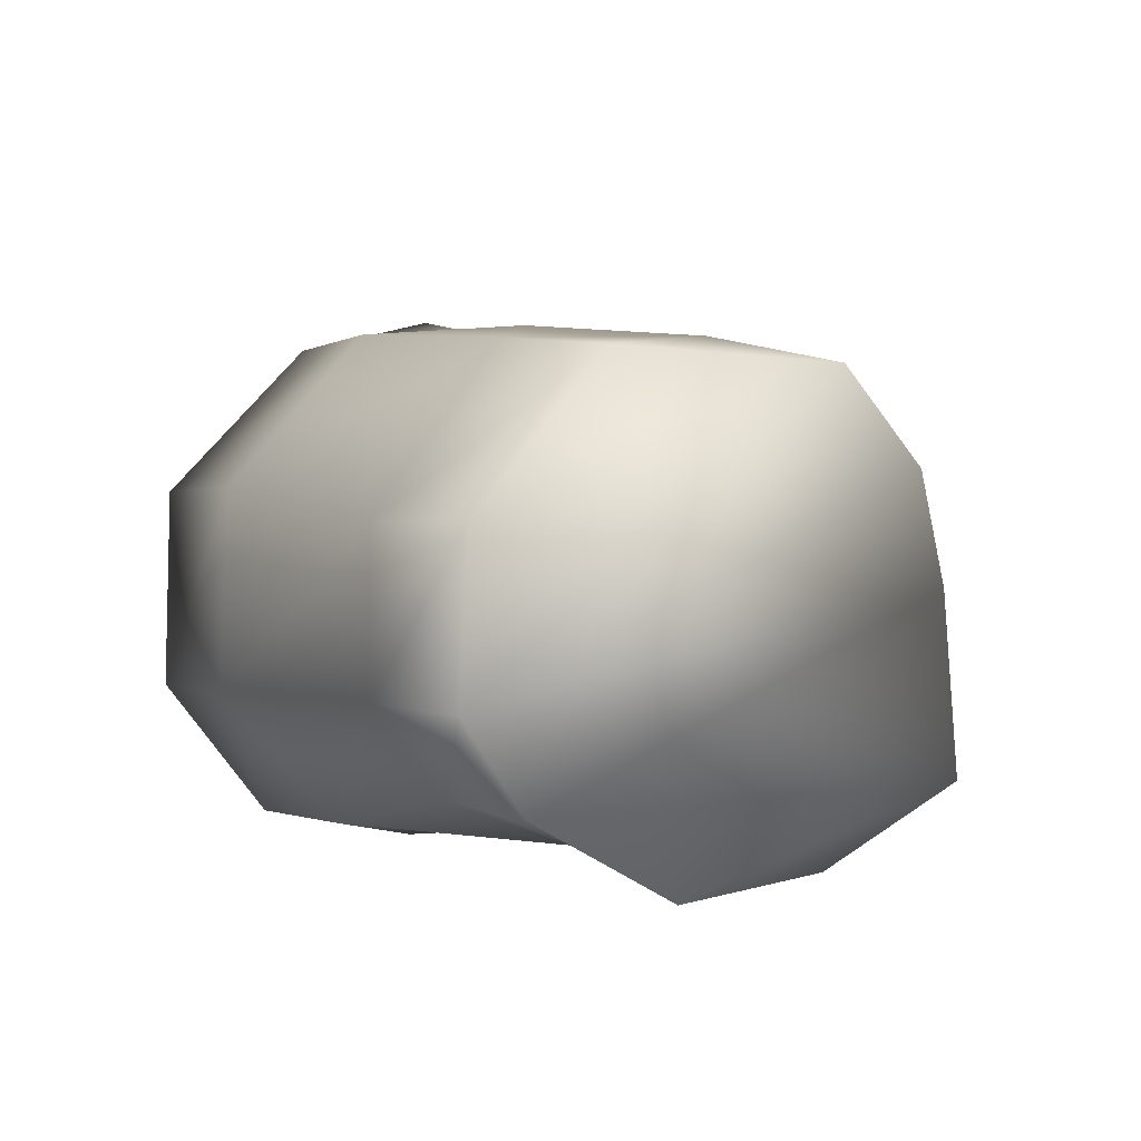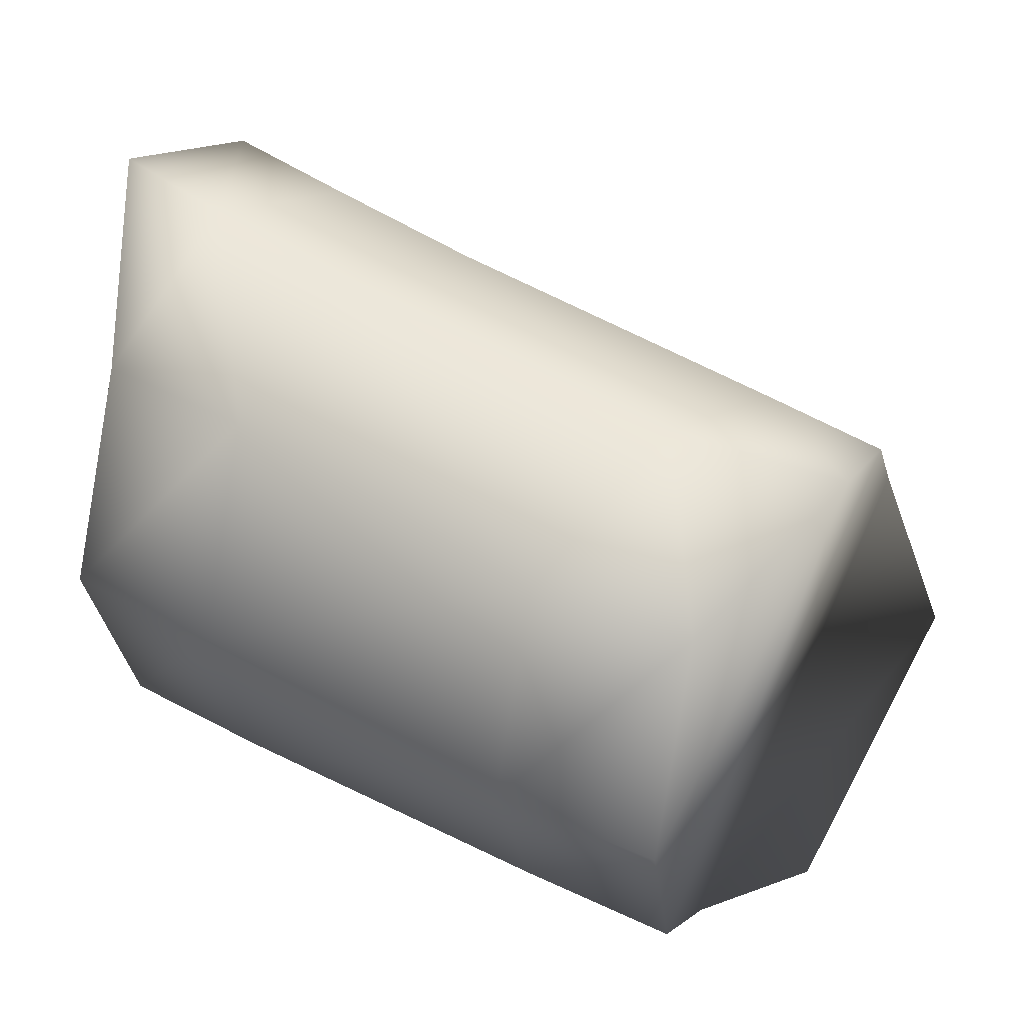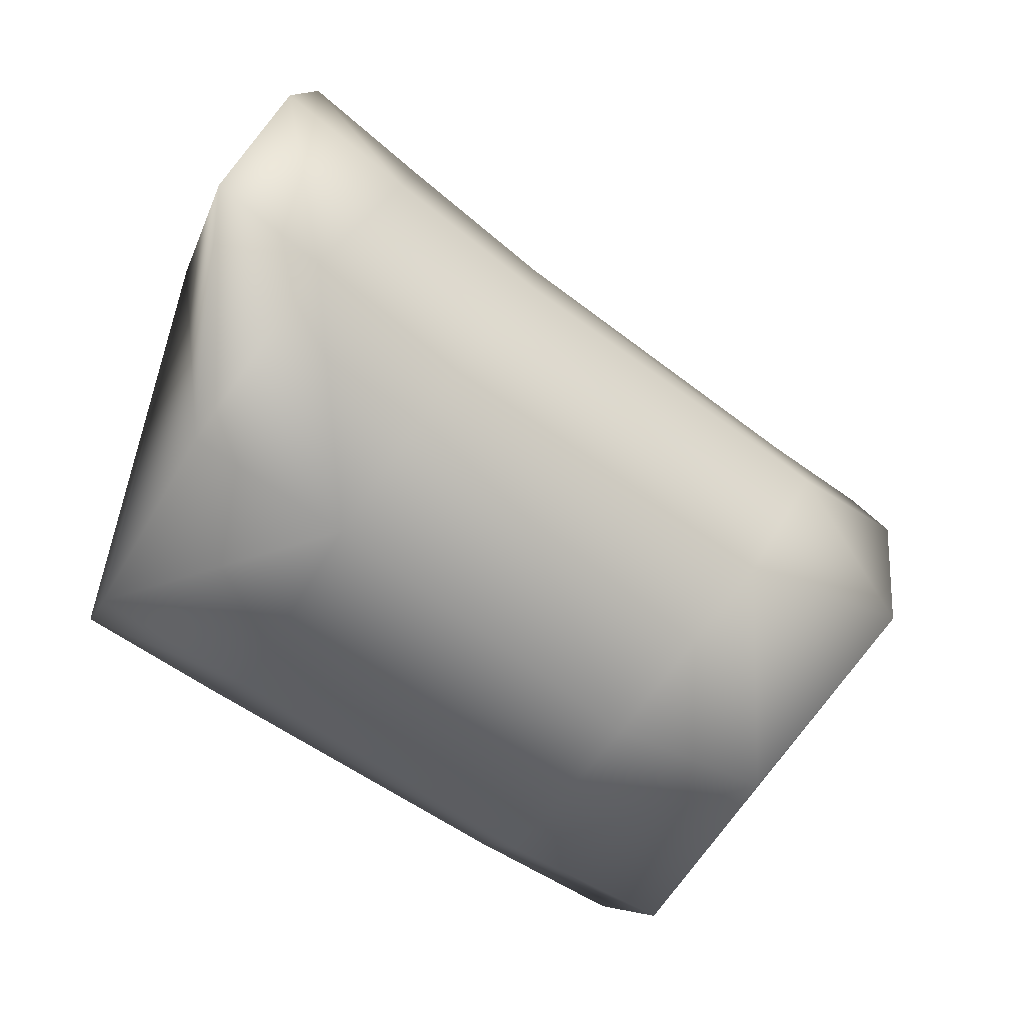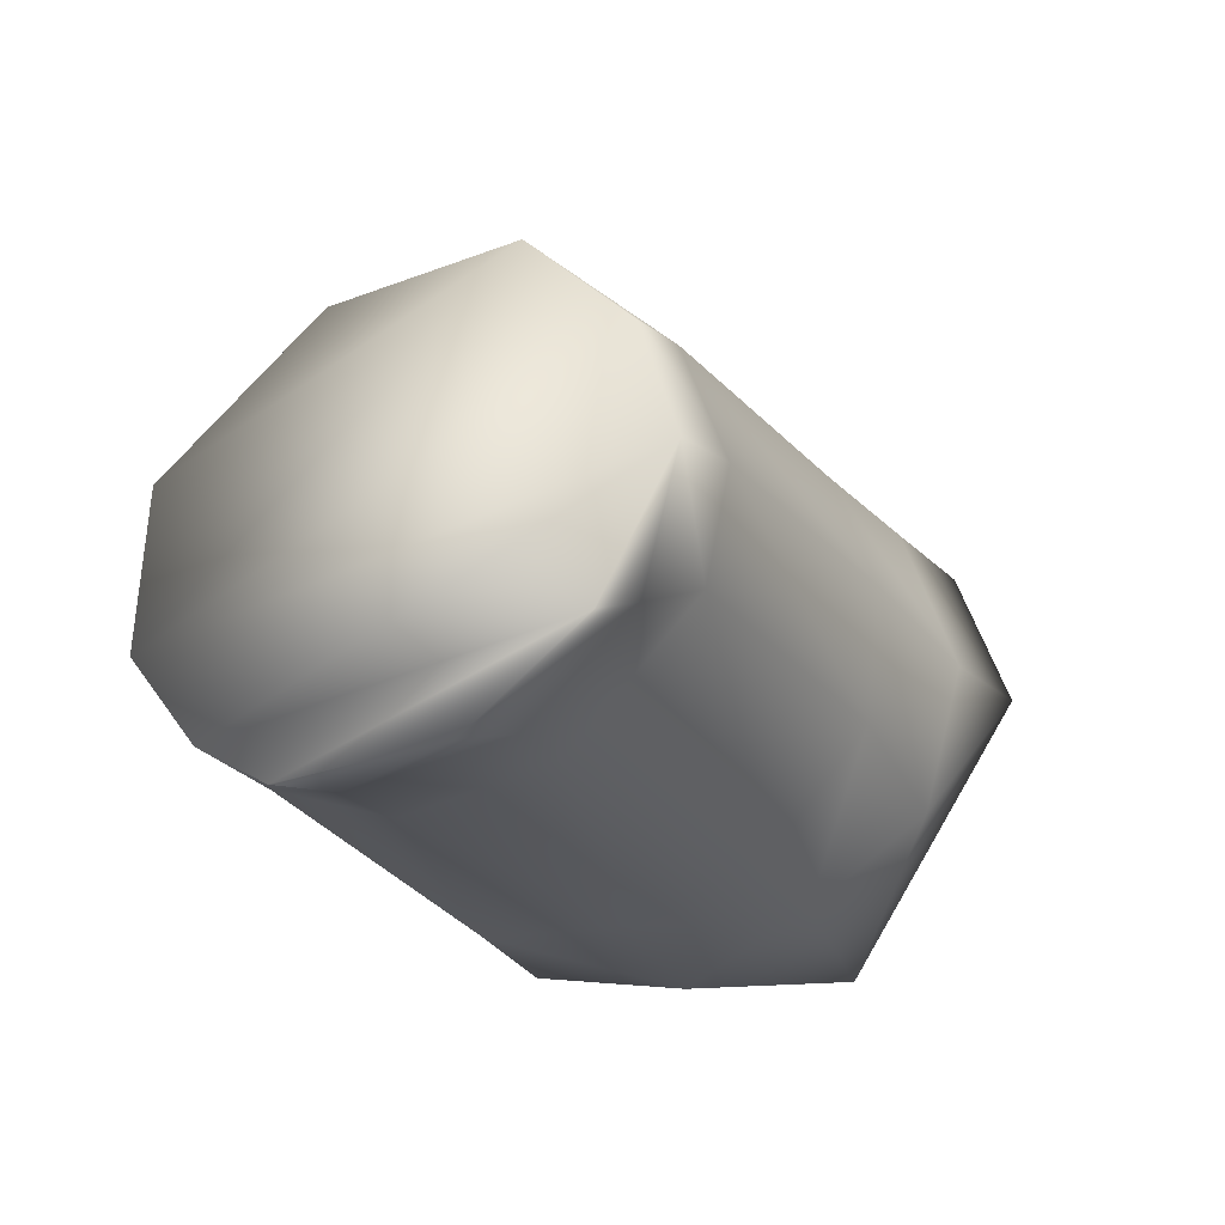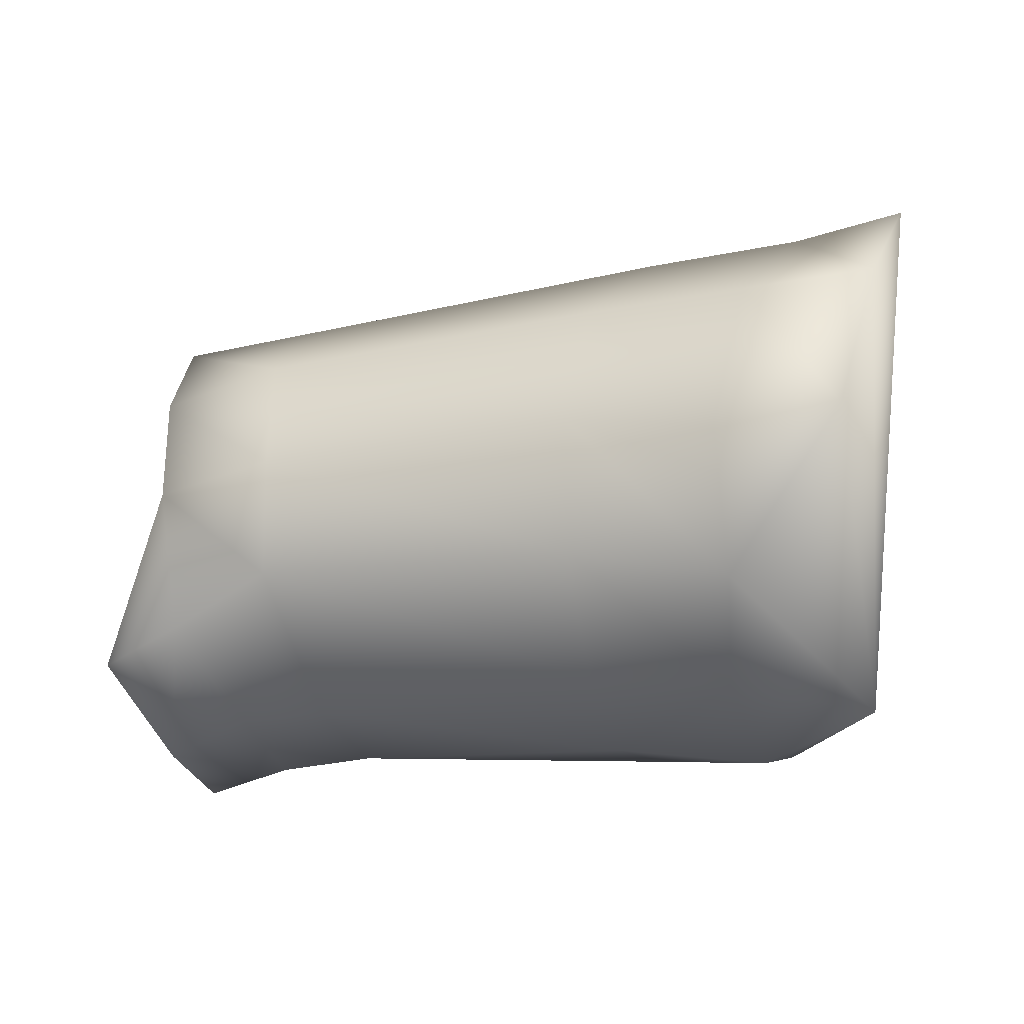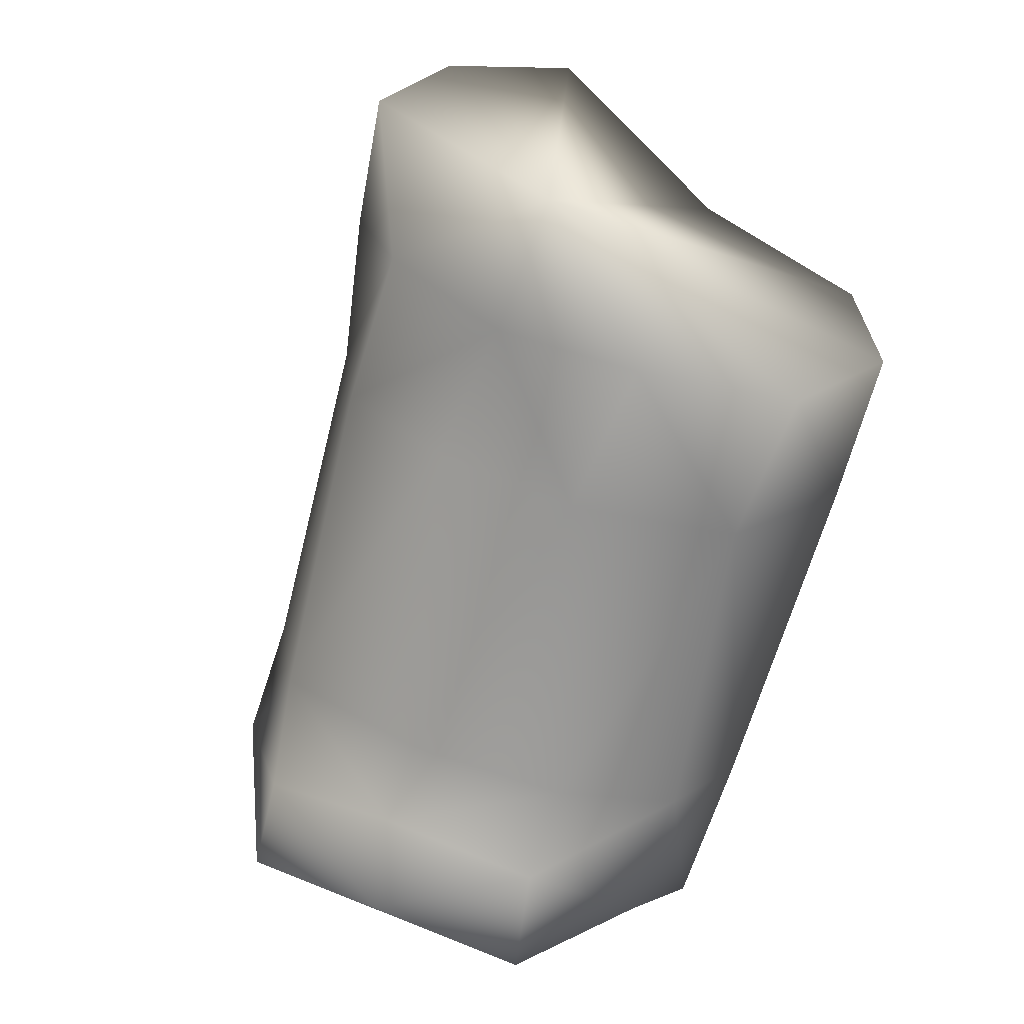
<metadata>
{"format":"obj","ext":"obj","renderer":"f3d","projection":"perspective","resolution":1024,"background":"white","views":[{"elev":0.2,"azim":-150.3,"up":"+Y"},{"elev":-31.4,"azim":-171.8,"up":"+Z"},{"elev":-1.9,"azim":164.2,"up":"+Z"},{"elev":-23.7,"azim":-95.6,"up":"+Y"},{"elev":-15.6,"azim":-16.0,"up":"+Y"},{"elev":-70.5,"azim":43.1,"up":"+Y"}]}
</metadata>
<code>
v -0.008678 -0.00154 0.001438
v -0.007265 -0.004569 -0.000865
v -0.003557 -0.004893 0.00065
v -0.004745 -0.002473 0.003707
v -0.004897 0.00859 -0.001699
v -0.007727 0.005875 0.00085
v -0.004003 0.006044 0.003478
v -0.001206 0.008794 0.00091
v -0.001976 0.008129 -0.005819
v 0.001752 0.007977 -0.003529
v 0.001403 0.009296 0.00271
v -0.000966 0.006145 0.005693
v -0.008806 0.002219 0.001855
v -0.005453 0.001504 0.004642
v -0.001336 -0.006495 -0.002396
v 0.001162 -0.005578 -0.006237
v -0.002608 0.001731 0.006767
v -1e-06 -0.005774 0.002487
v 0.003553 0.003673 -0.007606
v -0.008362 -0.001802 -0.01487
v -0.000287 -0.002045 -0.01023
v -0.00264 -0.00562 -0.007938
v -0.009714 -0.004234 -0.01349
v 0.00329 -0.001884 -0.00814
v -0.000266 0.003696 -0.009852
v -0.0163 -0.001425 -0.003699
v -0.01387 -0.004825 -0.006782
v -0.01639 0.001782 -0.003097
v -0.01342 0.007533 -0.006748
v -0.01601 0.005035 -0.004213
v -0.005303 -0.006007 -0.004149
v -0.01159 -0.005513 -0.01048
v -0.008135 0.002616 -0.01458
v -0.00972 0.007323 -0.01107
v -0.01228 0.002565 -0.01663
v -0.01377 0.00689 -0.01263
v -0.01794 0.006569 -0.008102
v -0.01894 0.004013 -0.005557
v -0.01917 0.000962 -0.004588
v -0.01218 -0.001897 -0.01688
v -0.01298 -0.004413 -0.0152
v -0.01399 -0.005789 -0.0118
v -0.02032 -0.003793 -0.006612
v -0.01854 -0.002803 -0.005424
v -0.01602 -0.005 -0.007923
v -0.01792 -0.005921 -0.009379
v -0.01602 -0.006393 -0.01337
f 2 3 1
f 1 3 4
f 6 7 5
f 5 7 8
f 5 8 9
f 9 8 10
f 13 14 6
f 6 14 7
f 14 17 7
f 7 17 12
f 15 18 3
f 4 17 14
f 21 22 20
f 20 22 23
f 25 9 19
f 19 9 10
f 11 10 8
f 1 26 2
f 2 26 27
f 13 28 1
f 1 28 26
f 1 4 13
f 13 4 14
f 5 29 6
f 6 29 30
f 7 12 8
f 8 12 11
f 2 27 31
f 31 27 32
f 25 21 33
f 33 21 20
f 22 21 16
f 16 21 24
f 31 32 22
f 22 32 23
f 9 25 34
f 34 25 33
f 6 30 13
f 13 30 28
f 29 5 34
f 34 5 9
f 21 25 24
f 24 25 19
f 31 22 15
f 15 22 16
f 2 31 3
f 3 31 15
f 34 33 36
f 36 33 35
f 34 36 29
f 29 36 37
f 29 37 30
f 30 37 38
f 30 38 28
f 28 38 39
f 33 20 35
f 35 20 40
f 20 23 40
f 40 23 41
f 41 23 42
f 42 23 32
f 28 39 26
f 26 39 44
f 27 45 32
f 32 45 42
f 44 45 26
f 26 45 27
f 43 46 44
f 44 46 45
f 45 46 42
f 42 46 47
f 44 39 43
f 47 41 42
f 4 3 18
f 17 4 18
f 18 15 16
f 18 16 24
f 18 24 19
f 18 19 10
f 18 10 11
f 12 17 18
f 12 18 11
f 37 36 35
f 37 35 40
f 38 37 40
f 39 38 40
f 39 40 41
f 47 46 43
f 43 39 41
f 47 43 41

</code>
